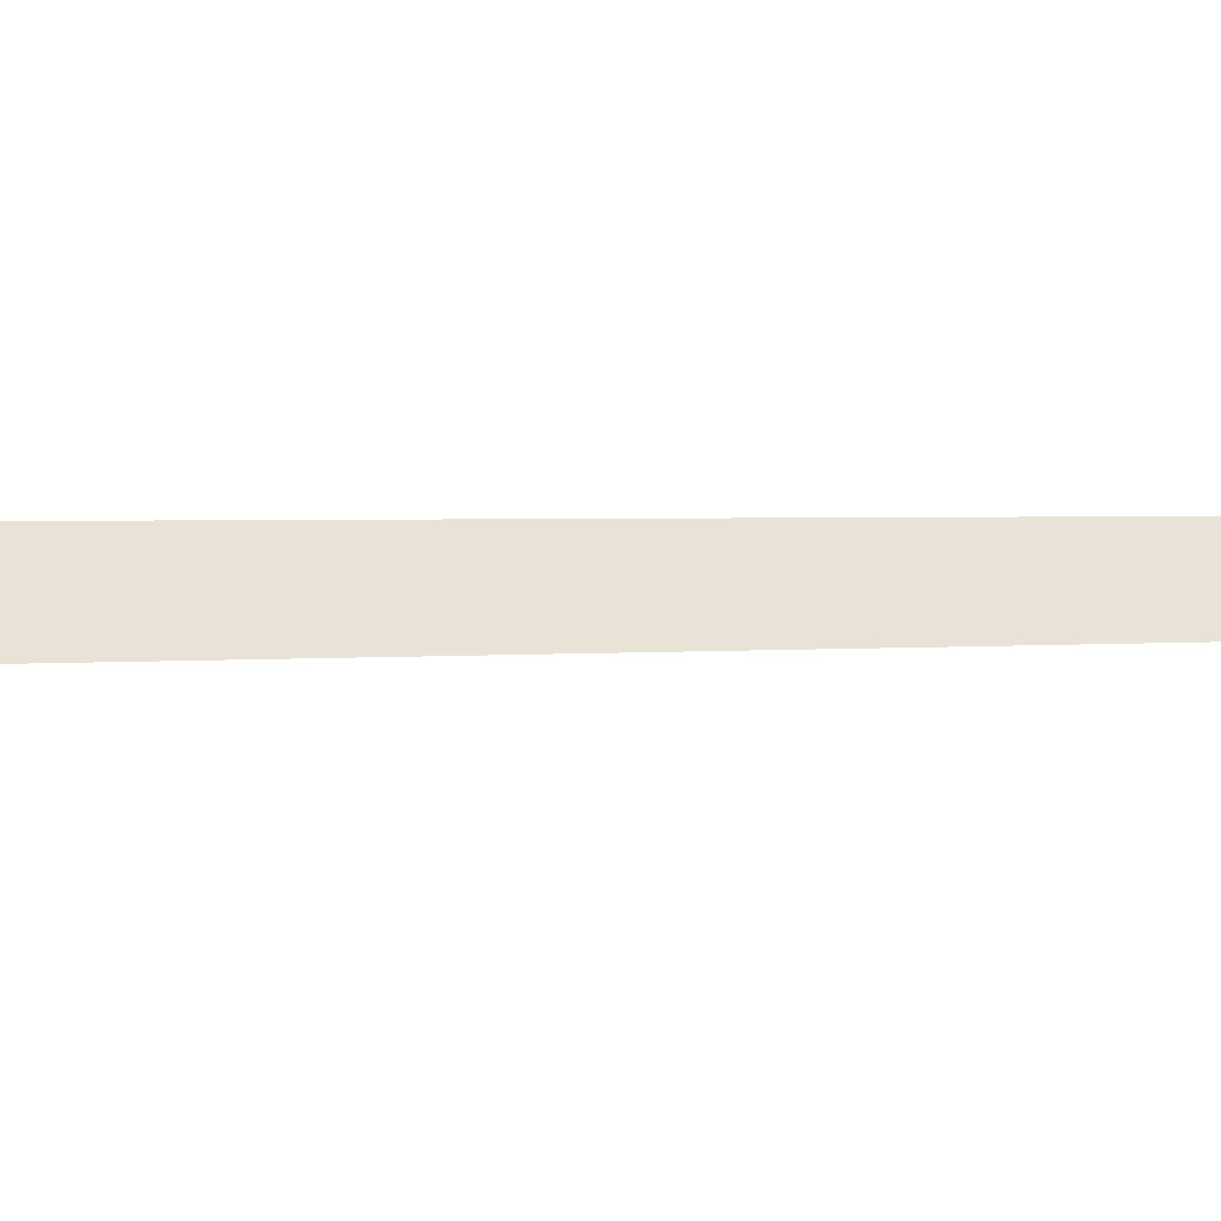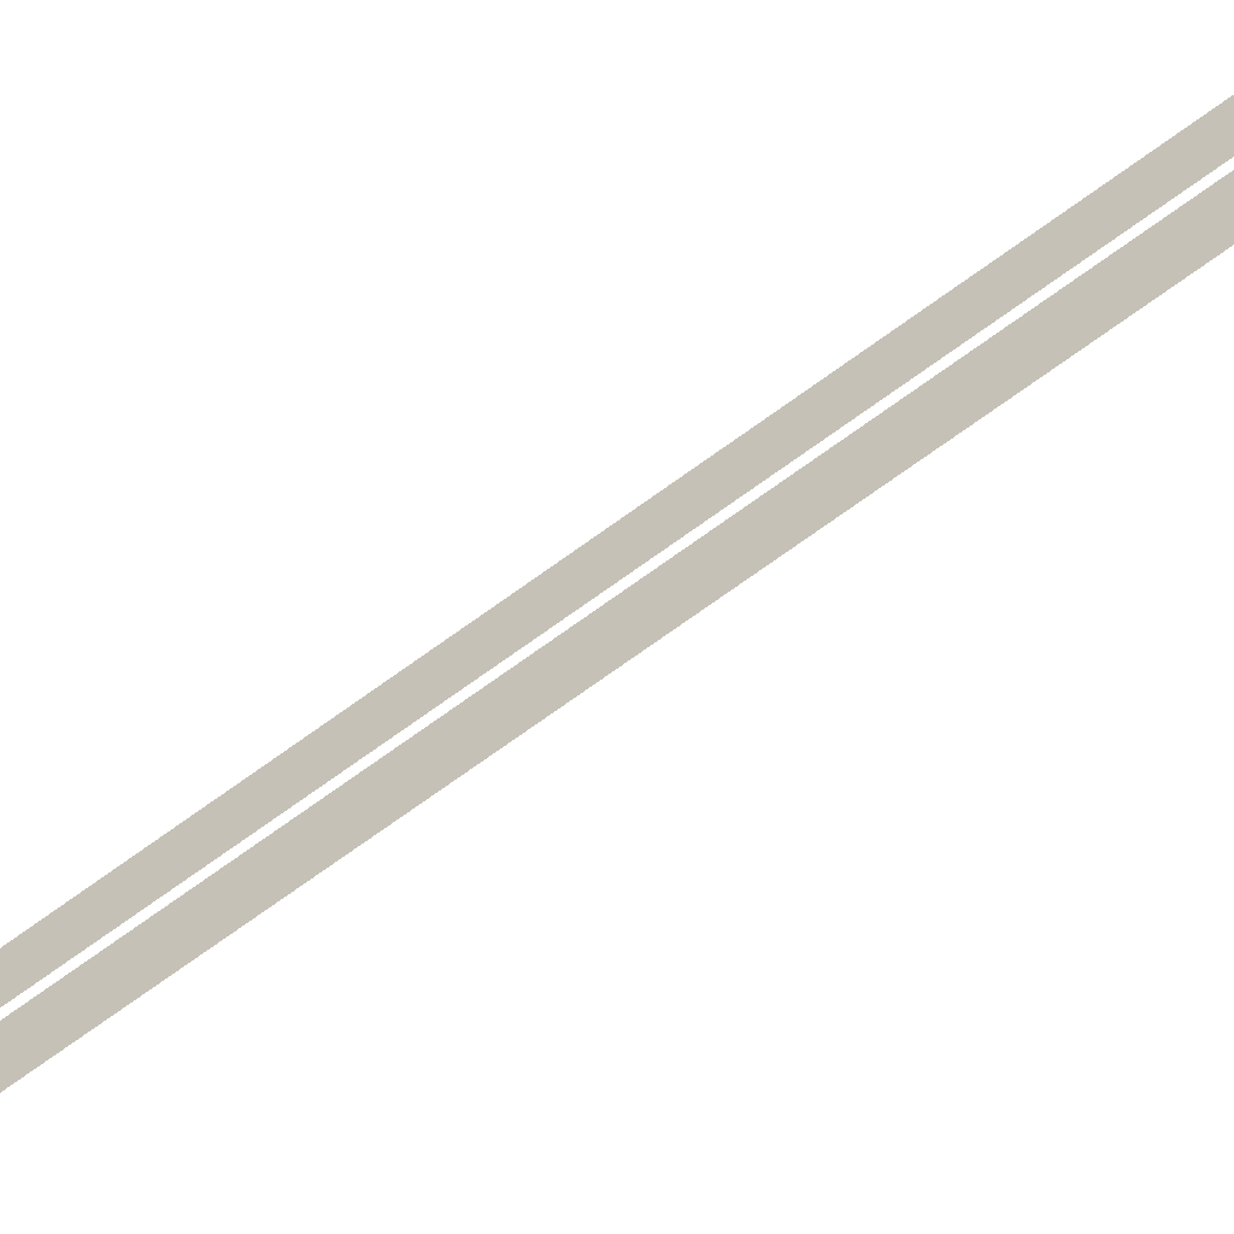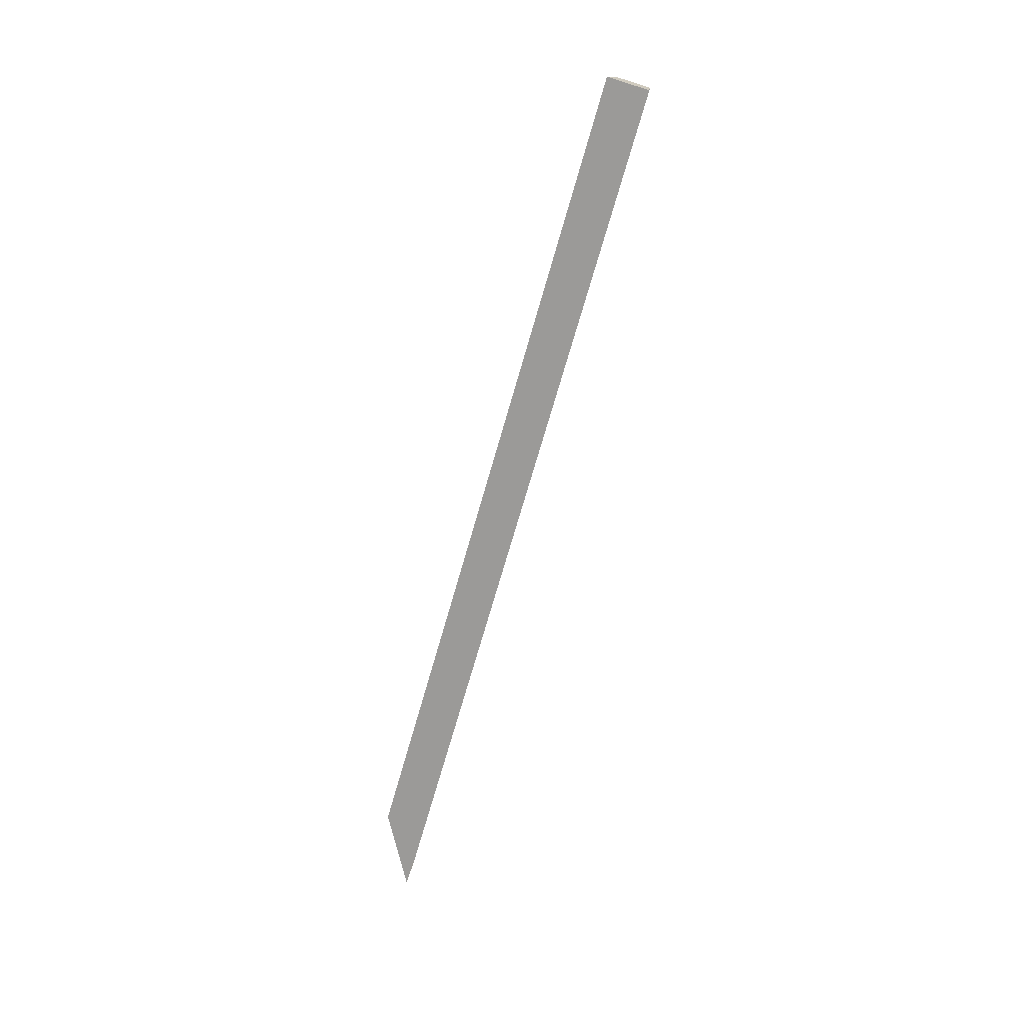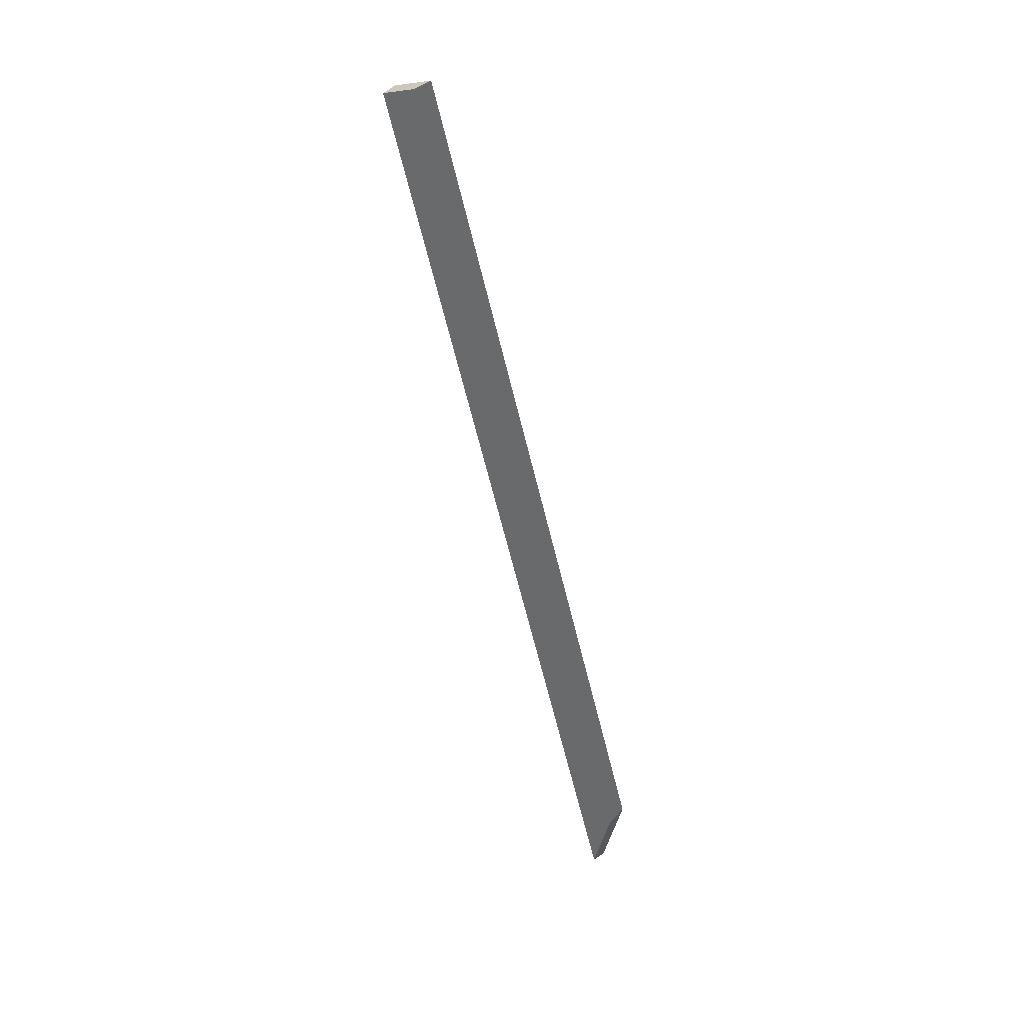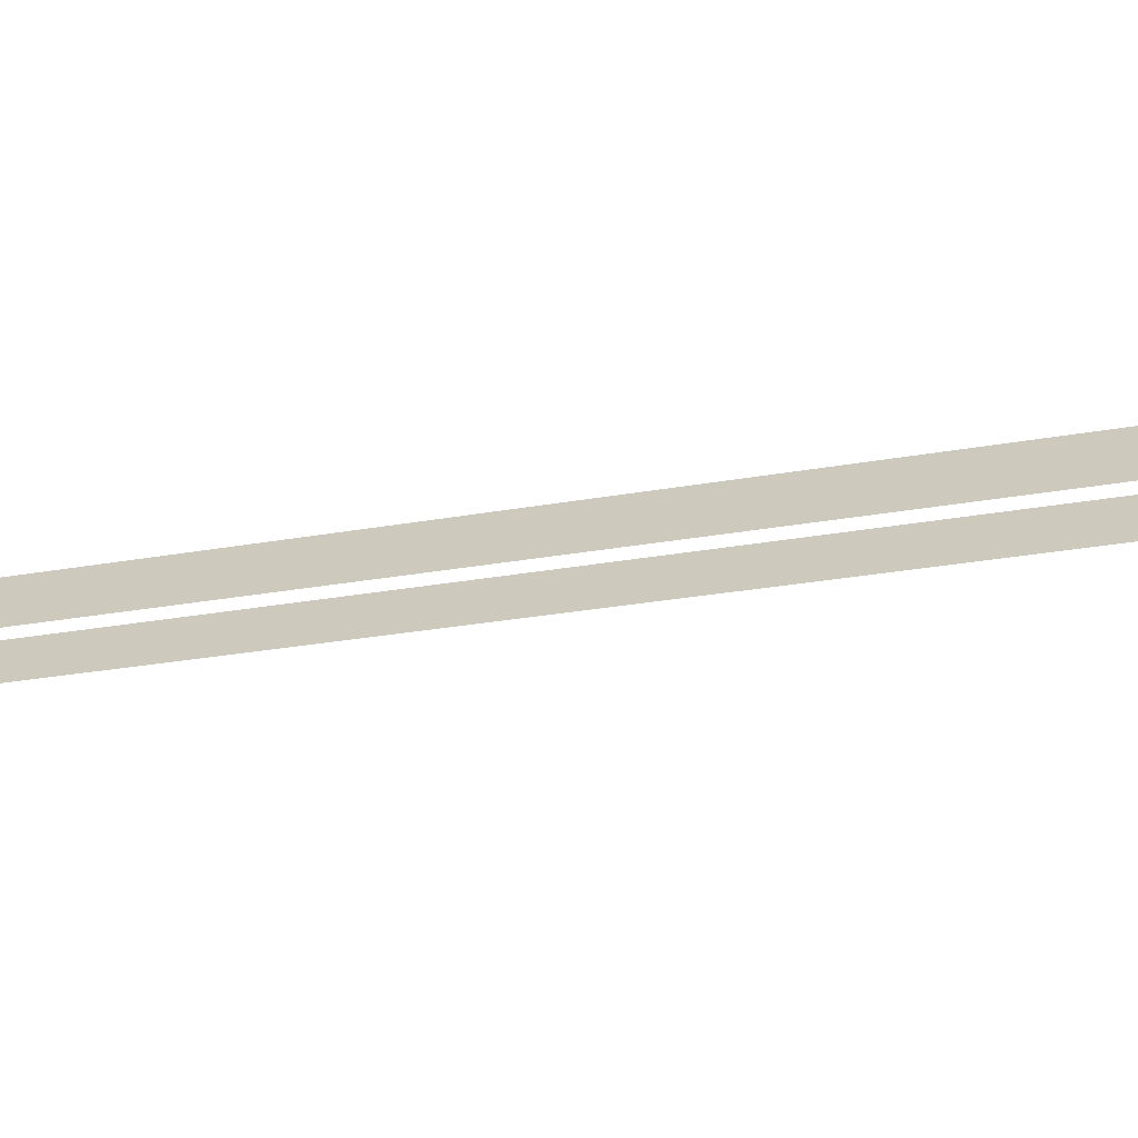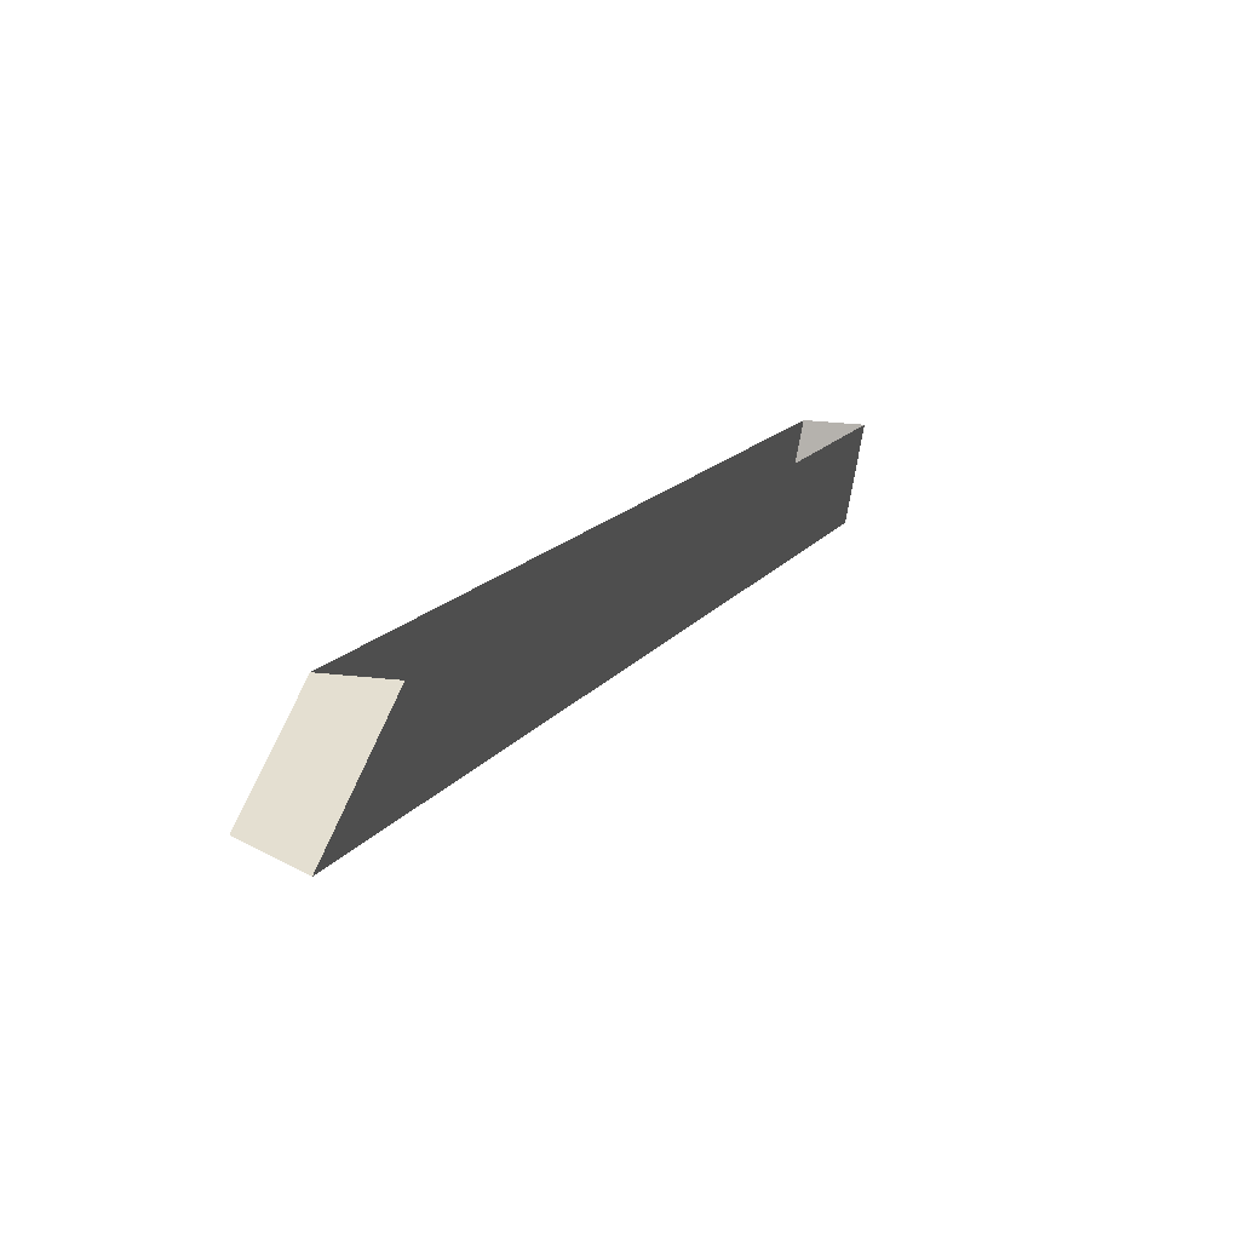
<metadata>
{"format":"obj","ext":"obj","renderer":"f3d","projection":"perspective","resolution":1024,"background":"white","views":[{"elev":-36.5,"azim":66.6,"up":"+Y"},{"elev":-46.0,"azim":121.3,"up":"+Y"},{"elev":14.0,"azim":-67.3,"up":"+Z"},{"elev":35.6,"azim":126.2,"up":"+Z"},{"elev":-70.7,"azim":-76.1,"up":"+Y"},{"elev":24.3,"azim":-168.6,"up":"+Y"}]}
</metadata>
<code>
g default
v -8.9 20.57 -58.13
v -10.6 20.57 -58.13
v -10.6 4.189 -5.217
v -8.9 4.189 -5.217
v -8.597 1.988 -5.898
v -8.597 19.5 -62.48
v -10.24 19.3 -63.31
v -10.24 1.568 -6.028
g polySurface509 polySurface504
f 6 1 4 5
f 8 3 2 7
f 7 2 1 6
f 3 8 5 4

</code>
